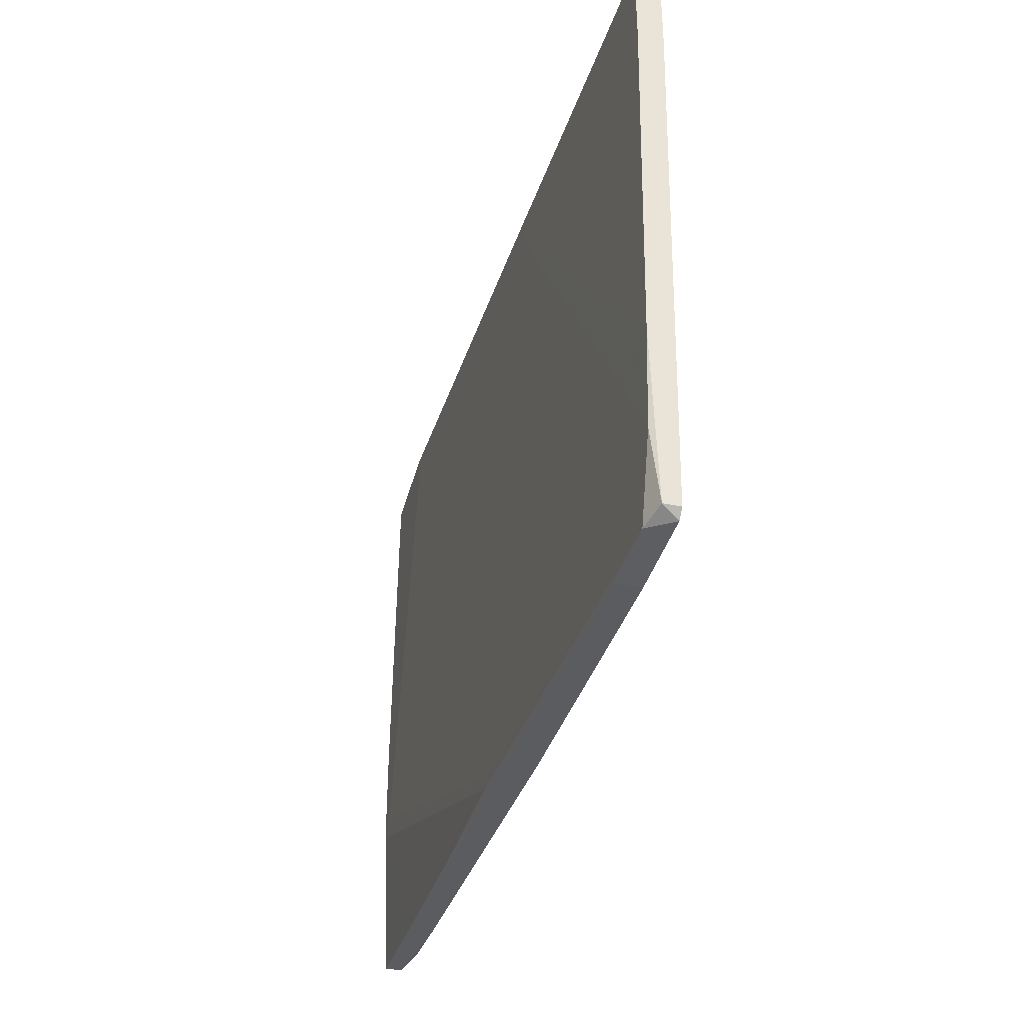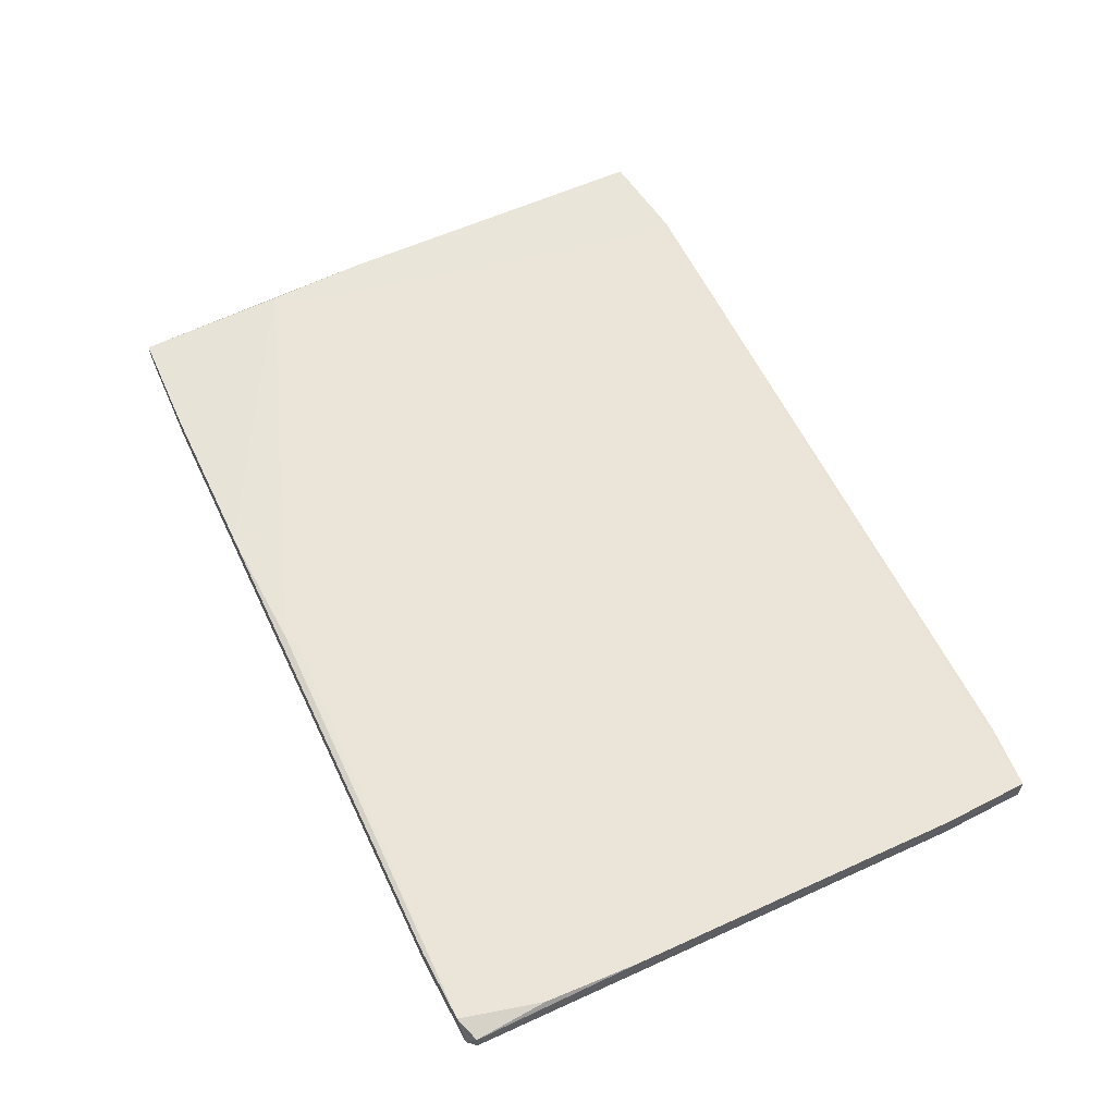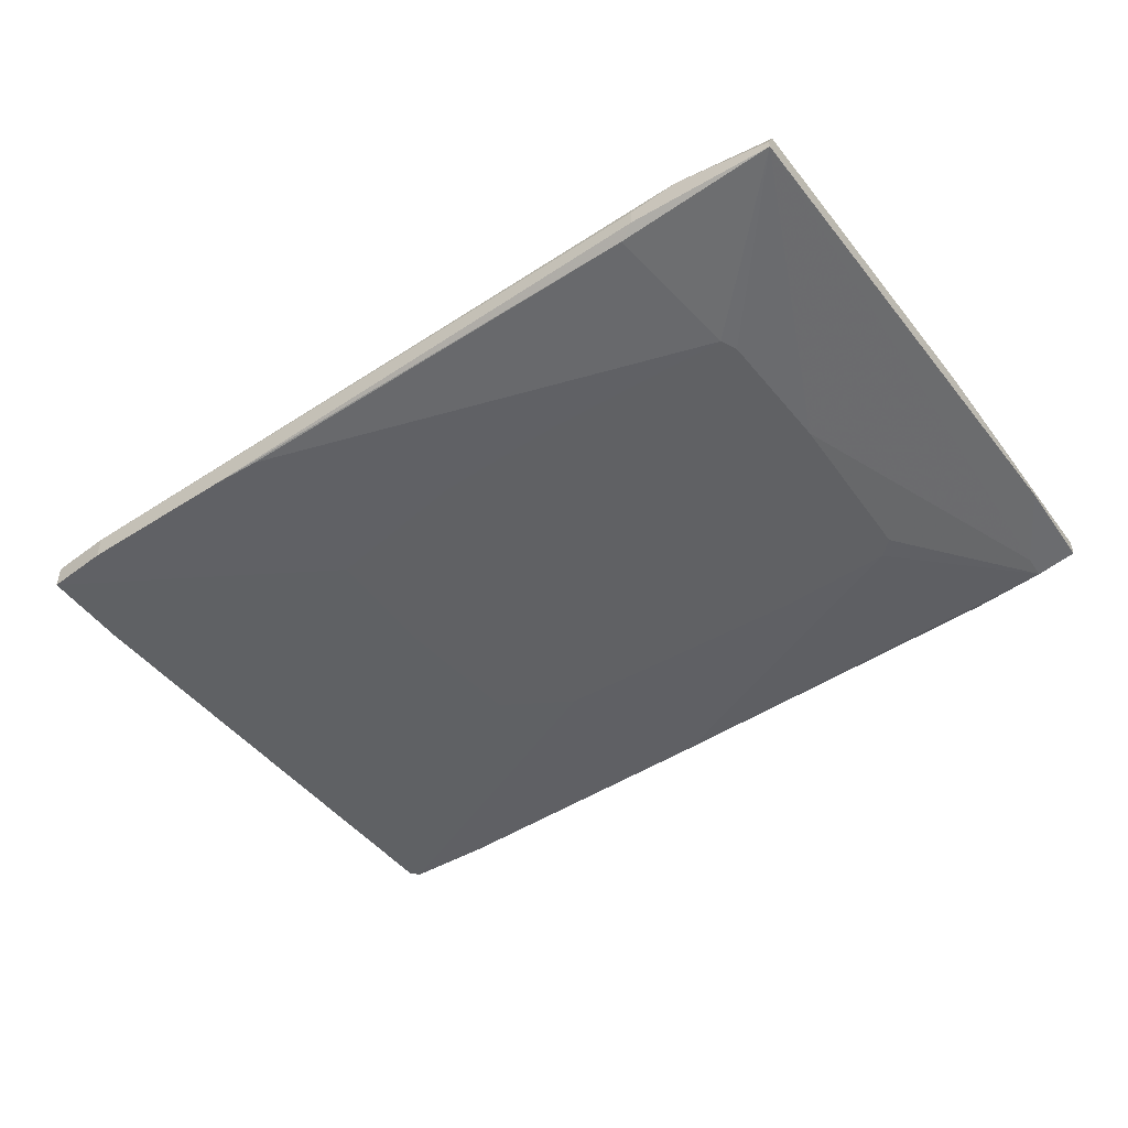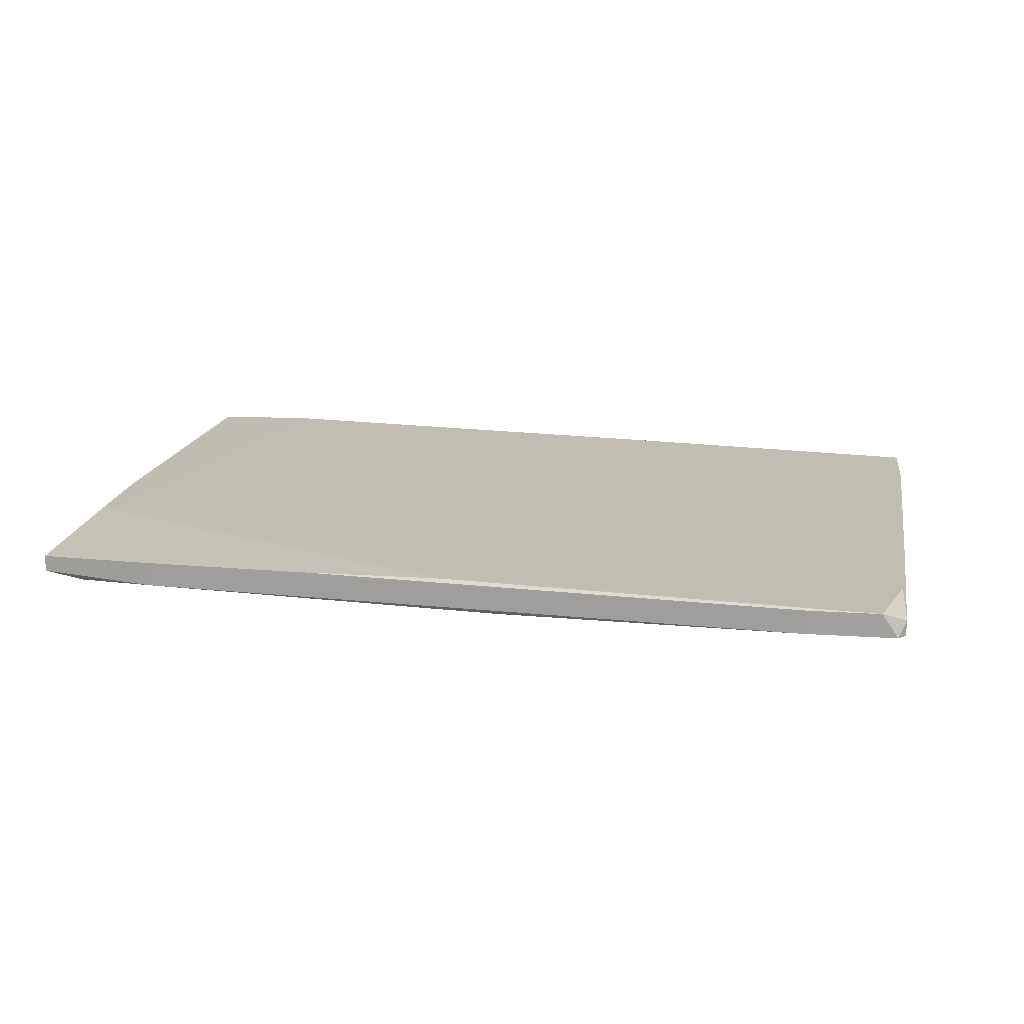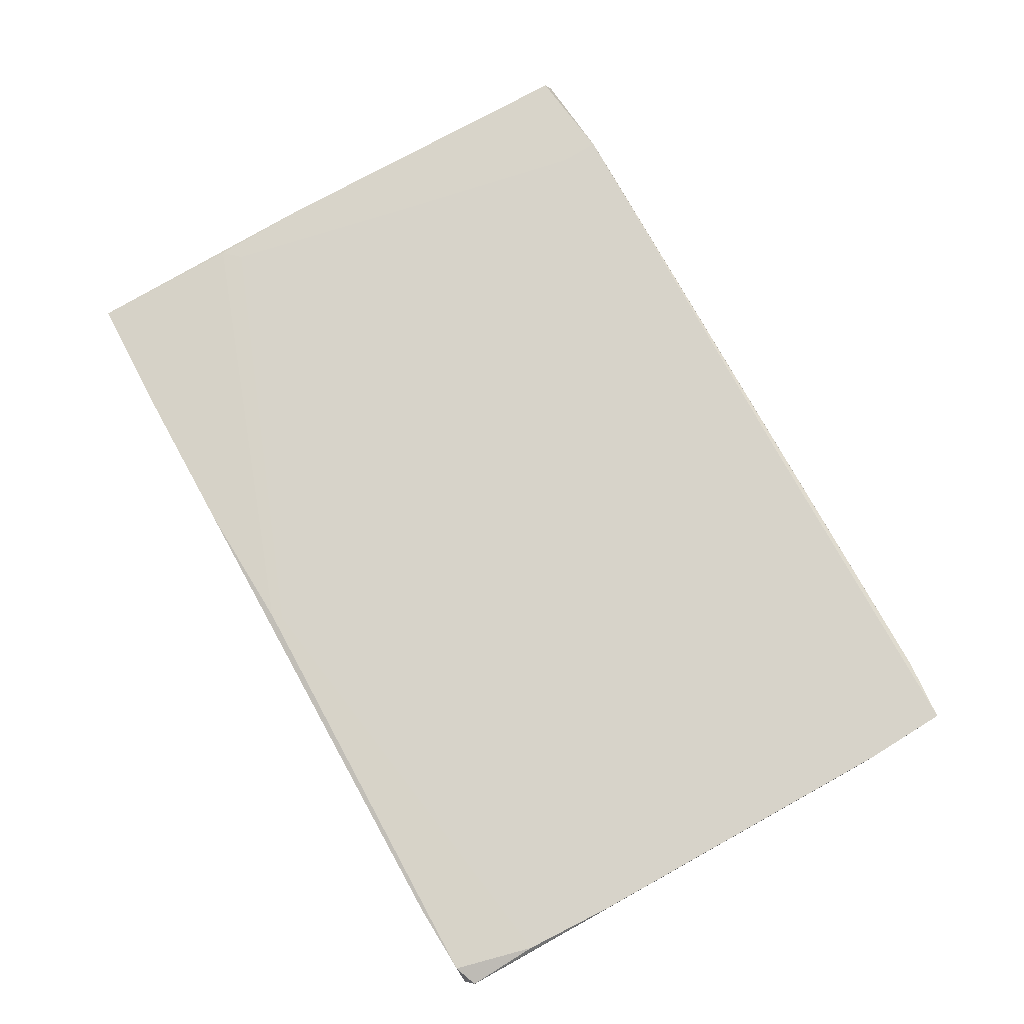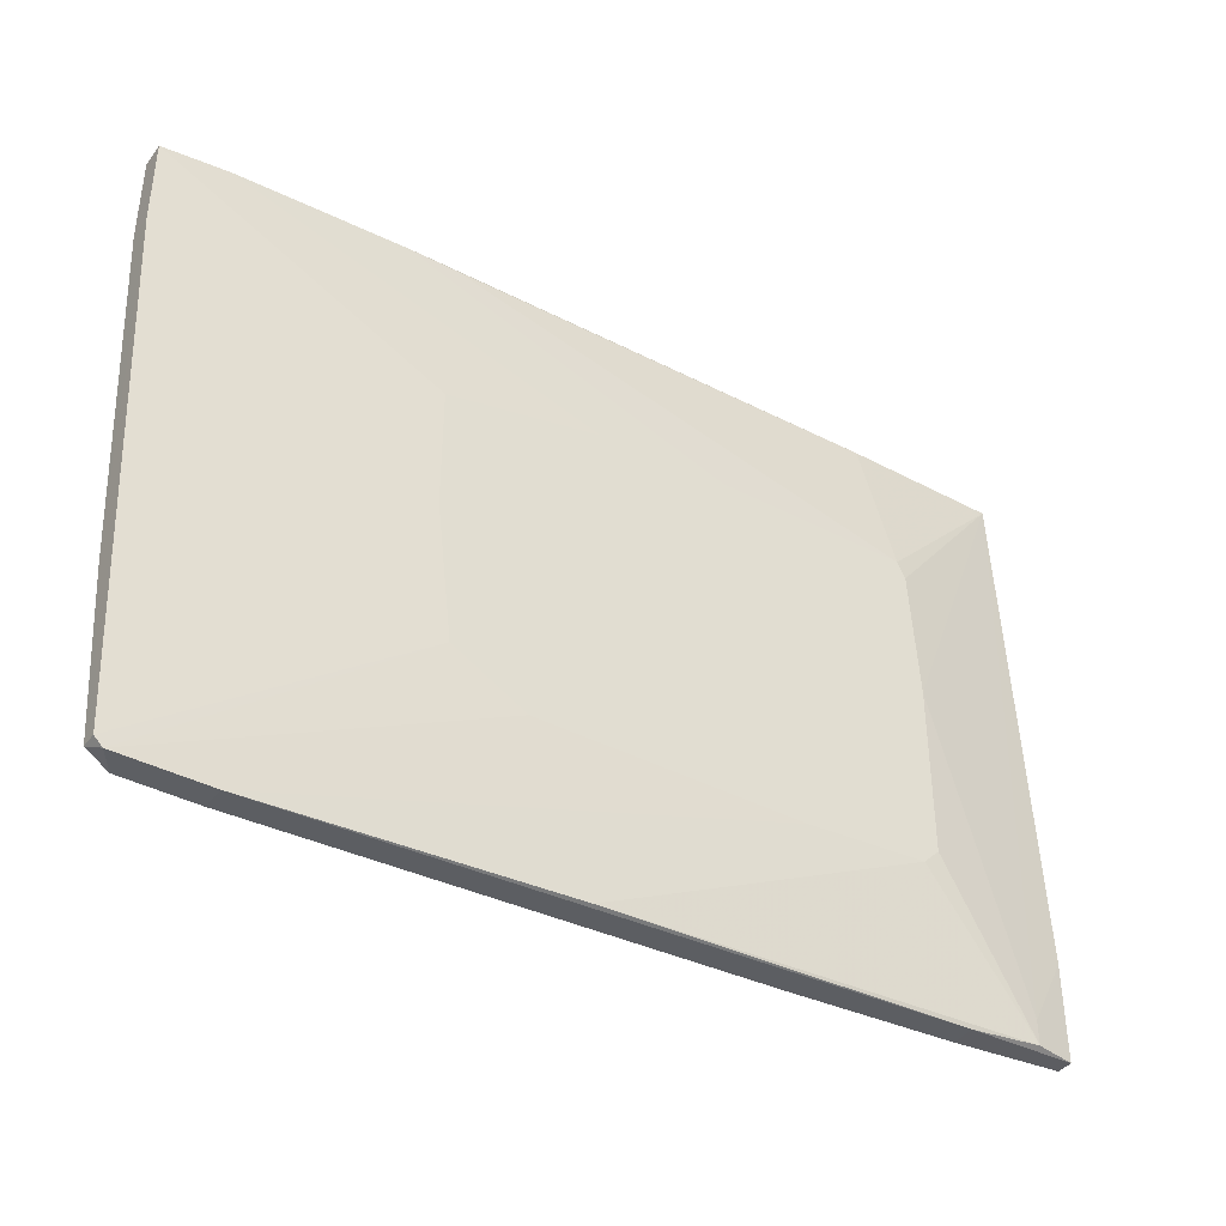
<metadata>
{"format":"obj","ext":"obj","renderer":"f3d","projection":"perspective","resolution":1024,"background":"white","views":[{"elev":-37.8,"azim":-105.2,"up":"+Z"},{"elev":58.2,"azim":-118.0,"up":"+Y"},{"elev":-47.0,"azim":33.4,"up":"+Y"},{"elev":16.5,"azim":-172.1,"up":"+Y"},{"elev":75.6,"azim":-121.7,"up":"+Y"},{"elev":-39.8,"azim":-33.0,"up":"+Z"}]}
</metadata>
<code>
v -0.000686 0.0147 -0.02927
v -0.00694 0.01158 -0.03005
v -0.00694 0.01079 0.01608
v -0.0437 0.01392 -0.03162
v 0.02355 0.0147 0.03094
v 0.02355 0.01314 0.03094
v -0.0218 0.01079 0.01295
v -0.0218 0.01079 0.001218
v 0.03763 0.01314 0.03094
v 0.03763 0.01392 0.03094
v 0.03763 0.01549 0.03016
v 0.03763 0.01549 -0.01128
v 0.02903 0.0147 -0.02849
v 0.02903 0.01236 -0.02849
v -0.0484 0.01158 0.01843
v -0.0484 0.01158 0.02703
v -0.0484 0.01392 0.01843
v -0.0484 0.01392 0.02703
v 0.03998 0.0147 -0.0277
v 0.03998 0.01314 -0.0277
v 0.03998 0.01314 -0.01832
v -0.04526 0.01158 -0.03162
v 0.005569 0.01079 0.01686
v 0.02199 0.01236 0.03016
v -0.04604 0.01314 -0.03084
v -0.04604 0.01158 -0.03084
v -0.04604 0.01392 -0.0238
v 0.03606 0.01236 -0.0277
v 0.03606 0.01236 -0.02536
v -0.02102 0.01158 0.02859
v 0.03294 0.01549 0.007477
v 0.02434 0.01079 0.01687
v 0.02434 0.01079 -0.01519
v -0.001473 0.0147 -0.02849
v -0.04683 0.01392 -0.01441
v 0.0126 0.0147 -0.02927
v 0.0126 0.01079 -0.01597
v -0.0132 0.01079 -0.01597
v 0.0259 0.01079 -0.01363
v 0.0259 0.01079 0.002786
v -0.04213 0.01158 0.02782
v -0.04213 0.01392 0.02782
v -0.03666 0.01158 -0.03162
v -0.03666 0.01392 -0.03162
v -0.02571 0.01158 0.02859
v 0.02512 0.01079 0.0153
v -0.02024 0.01079 -0.01206
v 0.02825 0.01549 0.03094
v 0.02825 0.01549 0.02703
v 0.0392 0.01549 -0.01285
v 0.0392 0.01549 -0.002678
v -0.01476 0.0147 0.02547
v -0.01476 0.0147 0.02859
f 41 3 23
f 32 38 33
f 10 48 9
f 38 32 7
f 48 10 11
f 50 48 11
f 28 33 2
f 10 9 21
f 32 9 24
f 32 33 40
f 26 22 47
f 22 38 47
f 38 7 47
f 18 16 42
f 9 48 6
f 24 9 6
f 45 24 6
f 22 4 43
f 38 22 43
f 28 2 14
f 2 43 14
f 16 18 15
f 7 16 15
f 35 26 15
f 16 7 3
f 7 32 3
f 48 50 31
f 31 34 27
f 34 4 27
f 35 52 27
f 52 31 27
f 19 21 20
f 21 28 20
f 14 19 20
f 28 14 20
f 19 50 51
f 11 10 51
f 50 11 51
f 21 19 51
f 10 21 51
f 18 52 17
f 52 35 17
f 15 18 17
f 35 15 17
f 33 28 39
f 28 40 39
f 40 33 39
f 4 36 44
f 43 4 44
f 14 43 44
f 45 32 30
f 32 24 30
f 24 45 30
f 22 26 25
f 4 22 25
f 26 35 25
f 27 4 25
f 35 27 25
f 26 47 8
f 47 7 8
f 15 26 8
f 7 15 8
f 42 16 41
f 45 6 41
f 6 42 41
f 16 3 41
f 52 18 53
f 48 52 53
f 18 42 53
f 42 48 53
f 48 42 5
f 42 6 5
f 6 48 5
f 9 32 46
f 32 40 46
f 40 9 46
f 33 38 37
f 2 33 37
f 38 43 37
f 43 2 37
f 50 34 12
f 31 50 12
f 34 31 12
f 4 34 1
f 34 50 1
f 50 36 1
f 36 4 1
f 28 21 29
f 21 9 29
f 40 28 29
f 9 40 29
f 50 19 13
f 36 50 13
f 19 14 13
f 44 36 13
f 14 44 13
f 52 48 49
f 48 31 49
f 31 52 49
f 32 45 23
f 3 32 23
f 45 41 23

</code>
